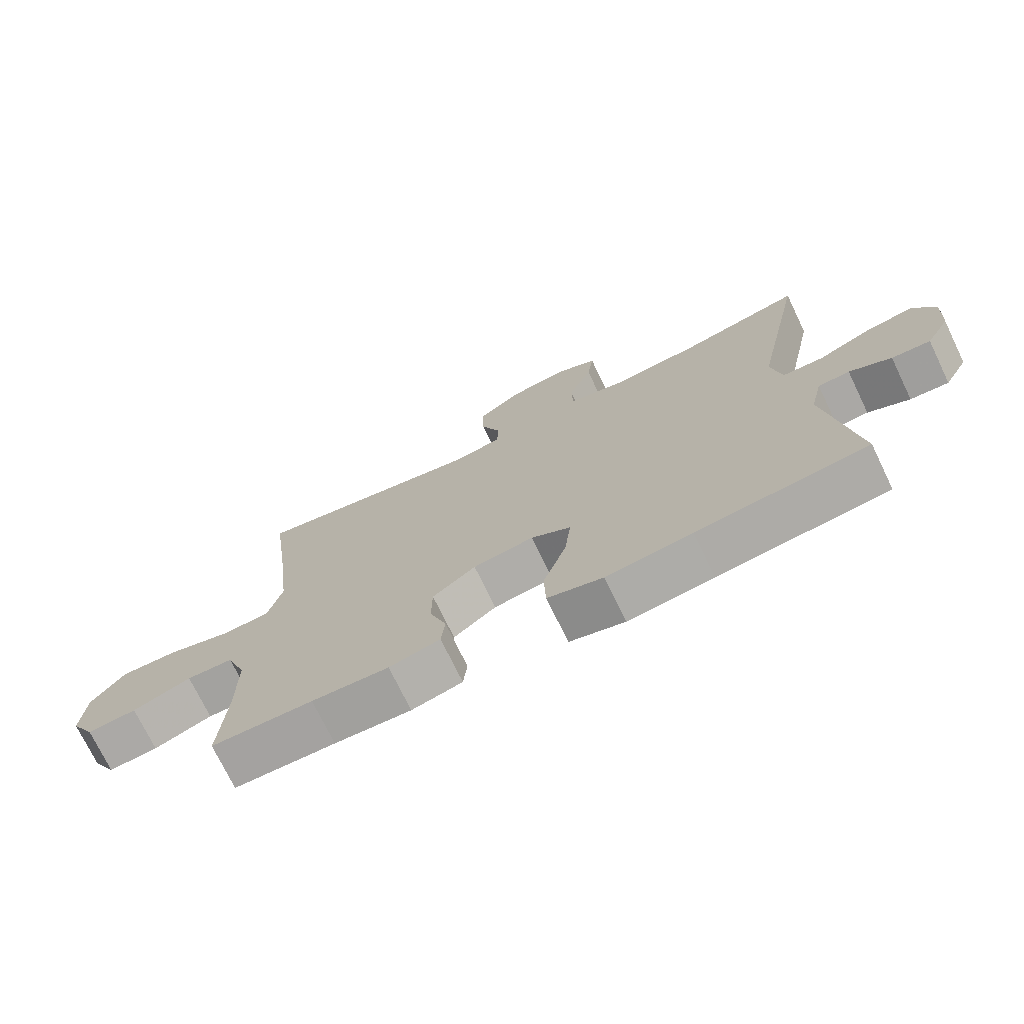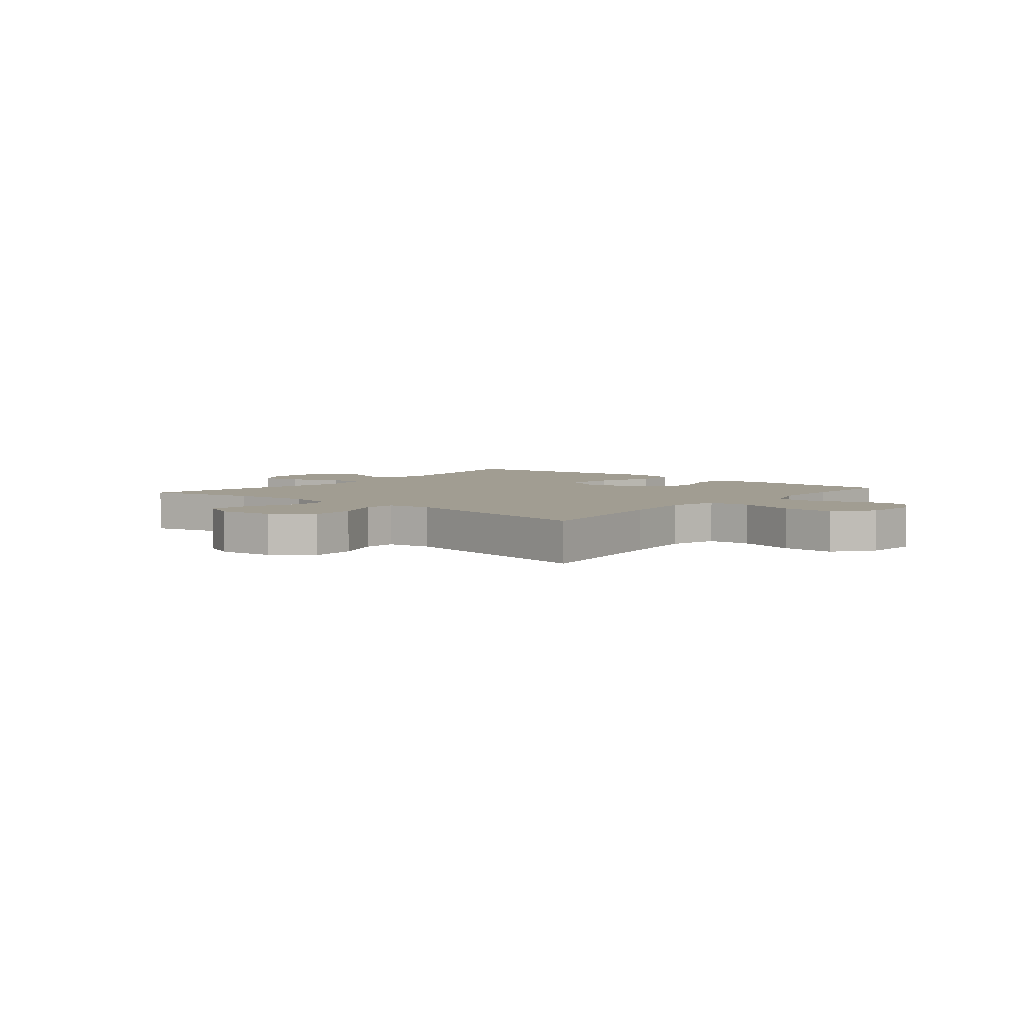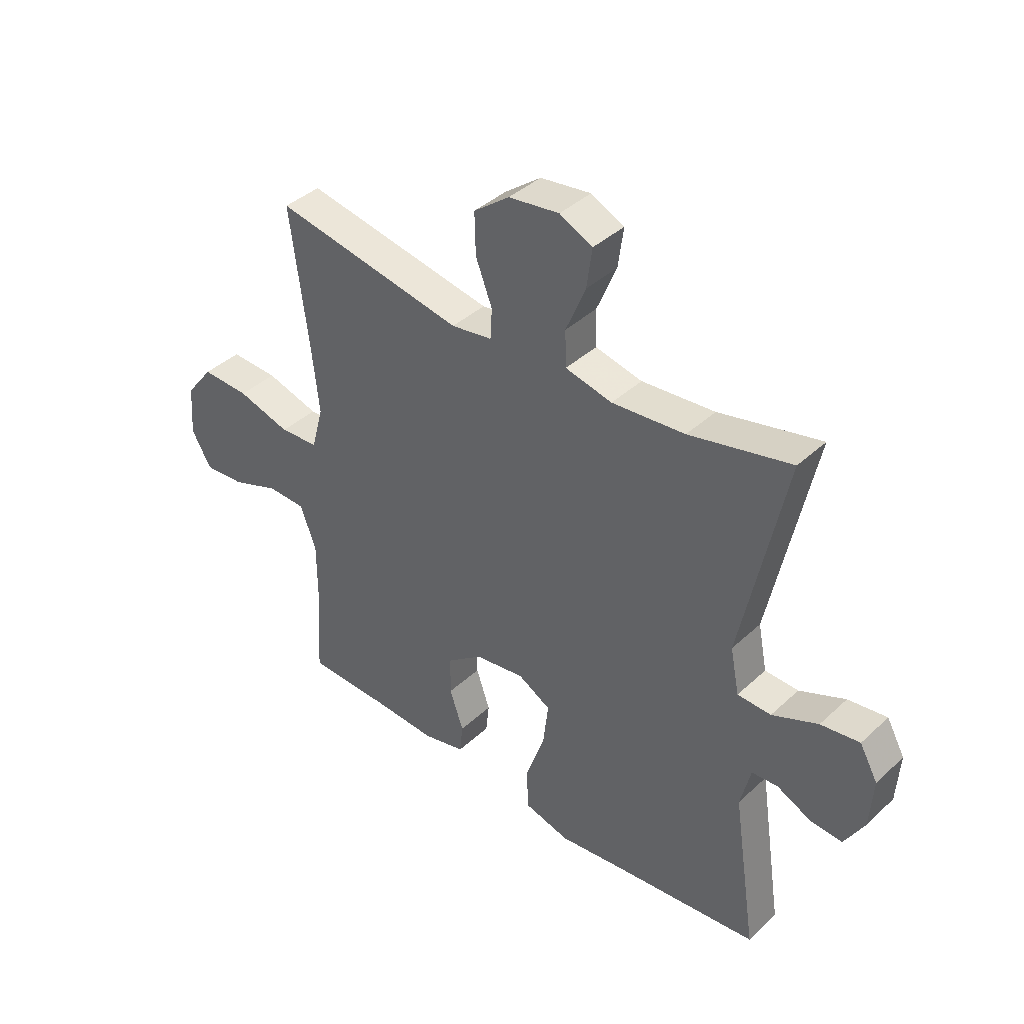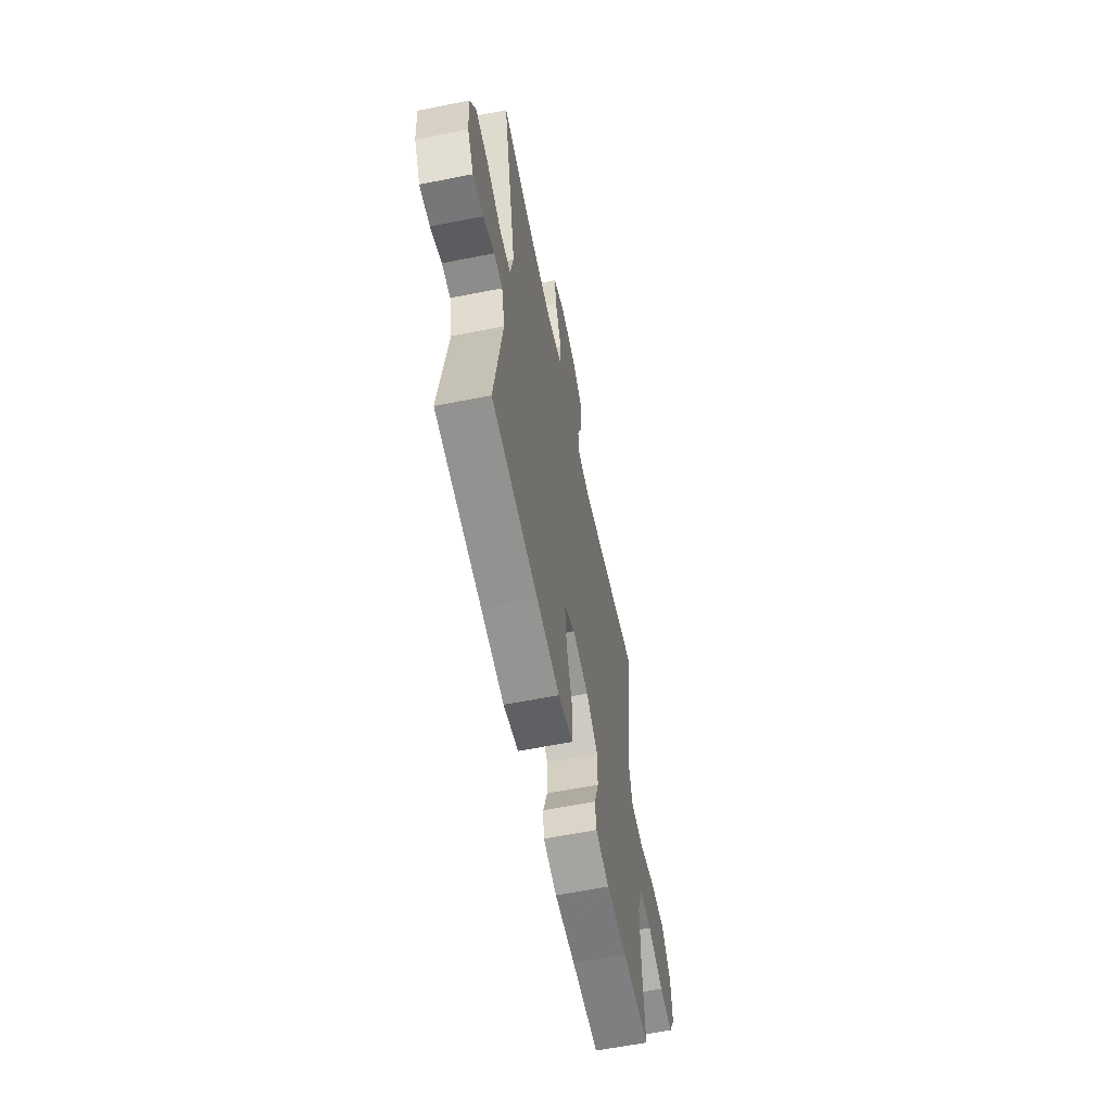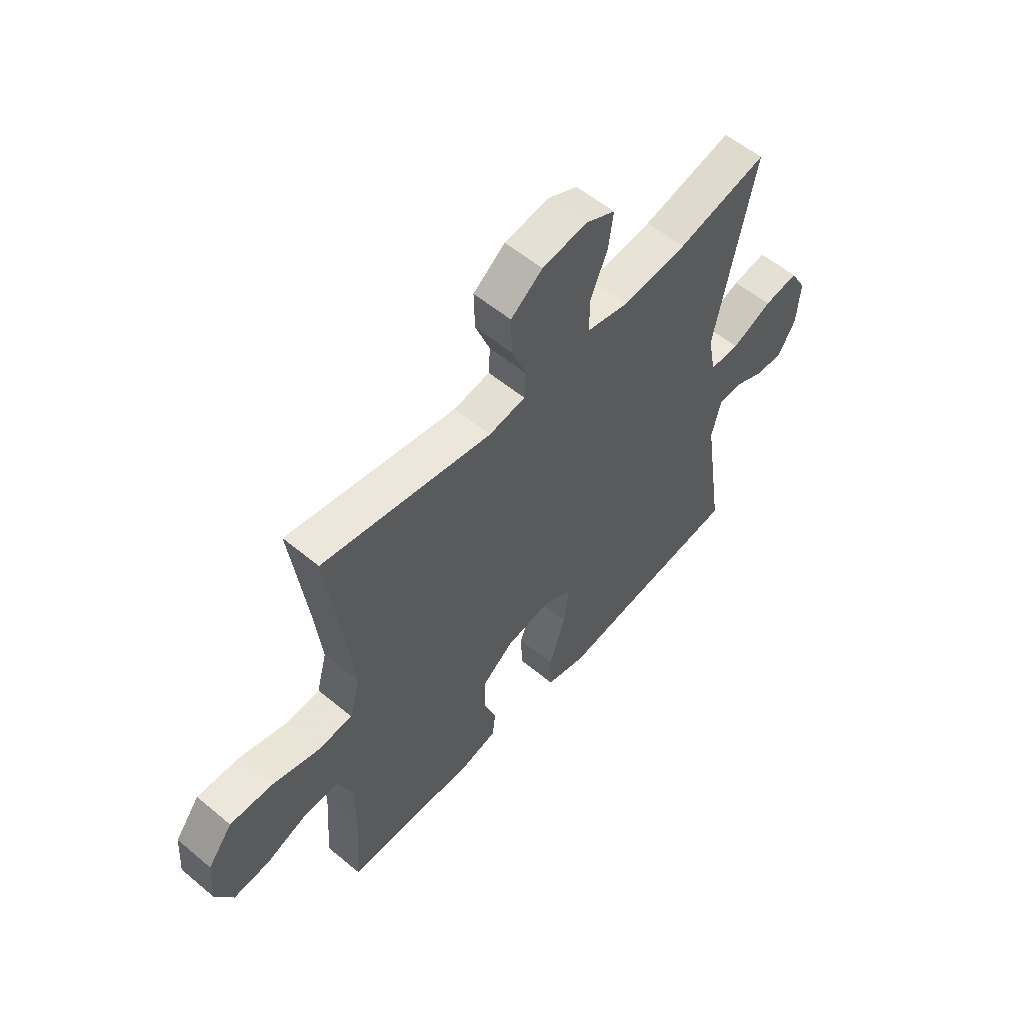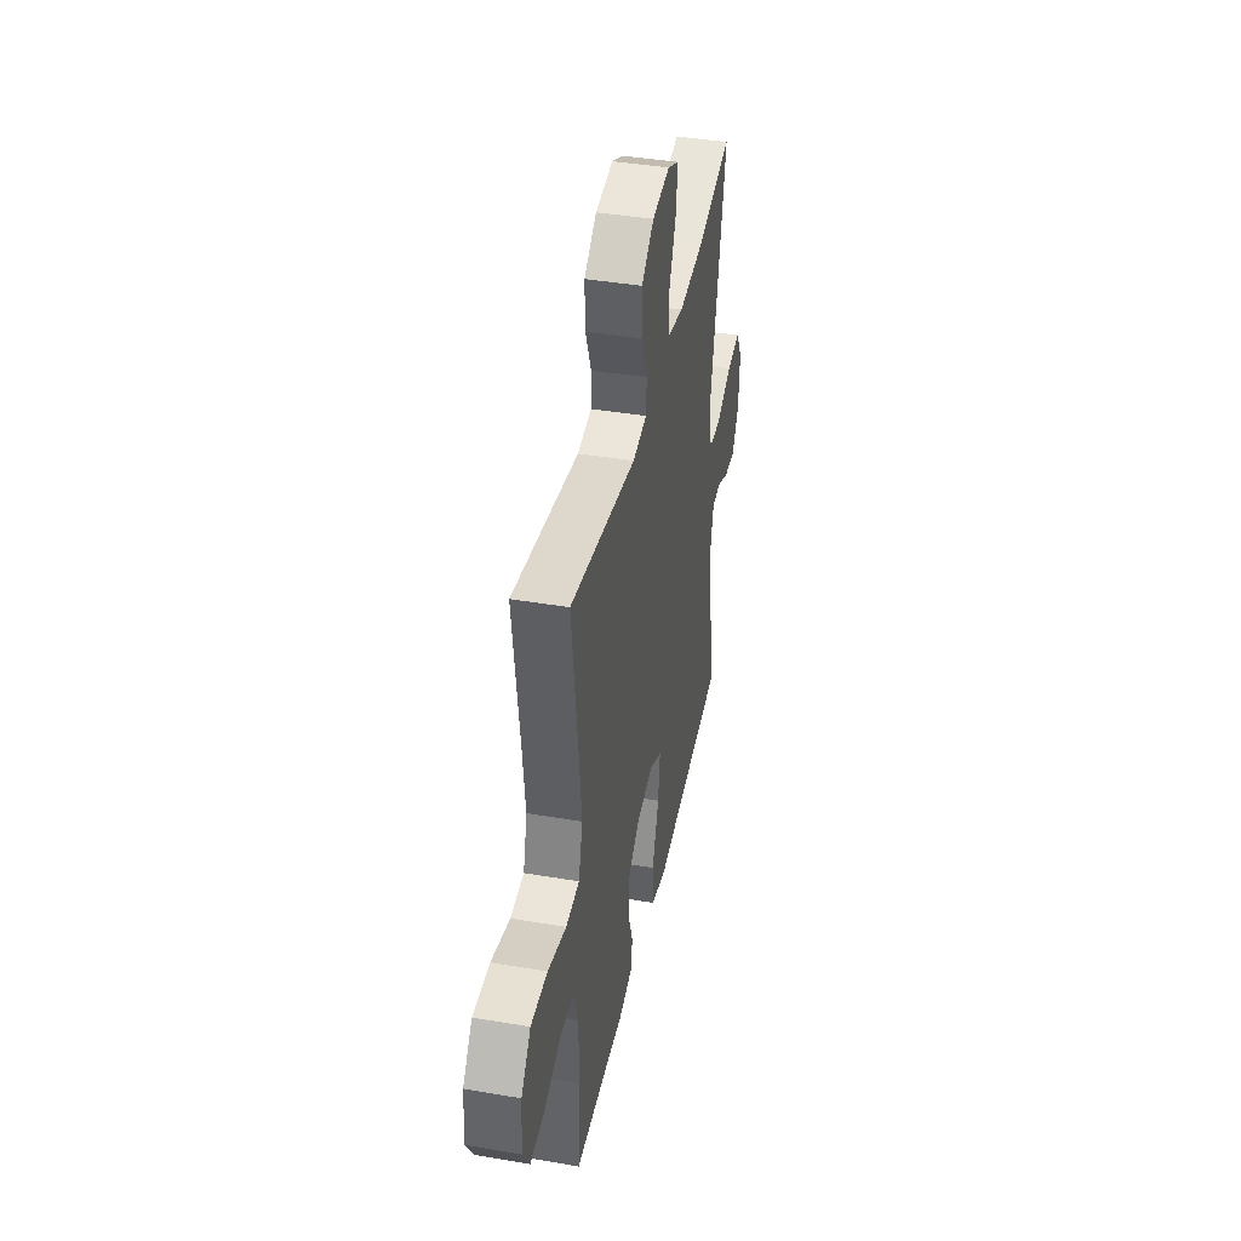
<metadata>
{"format":"obj","ext":"obj","renderer":"f3d","projection":"perspective","resolution":1024,"background":"white","views":[{"elev":-73.3,"azim":-154.2,"up":"+Z"},{"elev":4.7,"azim":39.6,"up":"+Y"},{"elev":39.8,"azim":-138.6,"up":"+Z"},{"elev":-60.7,"azim":-78.5,"up":"+Z"},{"elev":56.5,"azim":131.0,"up":"+Z"},{"elev":41.2,"azim":101.7,"up":"+Z"}]}
</metadata>
<code>
v 0.5 0.07 -0.5
v 0.343 0.07 -0.503
v 0.224 0.07 -0.509
v 0.145 0.07 -0.49
v 0.139 0.07 -0.434
v 0.165 0.07 -0.358
v 0.164 0.07 -0.284
v 0.097 0.07 -0.233
v 0.003 0.07 -0.219
v -0.059 0.07 -0.254
v -0.049 0.07 -0.339
v -0.013 0.07 -0.443
v -0.016 0.07 -0.521
v -0.102 0.07 -0.544
v -0.235 0.07 -0.528
v -0.5 0.07 -0.5
v -0.455 0.07 -0.203
v -0.474 0.07 -0.123
v -0.523 0.07 -0.12
v -0.588 0.07 -0.151
v -0.648 0.07 -0.155
v -0.685 0.07 -0.09
v -0.691 0.07 0.004
v -0.657 0.07 0.065
v -0.584 0.07 0.055
v -0.498 0.07 0.018
v -0.435 0.07 0.02
v -0.418 0.07 0.106
v -0.5 0.07 0.5
v -0.309 0.07 0.456
v -0.172 0.07 0.444
v -0.084 0.07 0.464
v -0.082 0.07 0.532
v -0.119 0.07 0.621
v -0.129 0.07 0.695
v -0.067 0.07 0.725
v 0.028 0.07 0.712
v 0.095 0.07 0.661
v 0.093 0.07 0.583
v 0.062 0.07 0.503
v 0.065 0.07 0.446
v 0.142 0.07 0.434
v 0.5 0.07 0.5
v 0.466 0.07 0.24
v 0.452 0.07 0.113
v 0.474 0.07 0.03
v 0.547 0.07 0.025
v 0.647 0.07 0.054
v 0.737 0.07 0.057
v 0.789 0.07 -0.01
v 0.796 0.07 -0.105
v 0.759 0.07 -0.17
v 0.682 0.07 -0.164
v 0.591 0.07 -0.13
v 0.519 0.07 -0.132
v 0.489 0.07 -0.213
v 0.489 0.07 -0.338
v 0.5 0 -0.5
v 0.343 0 -0.503
v 0.224 0 -0.509
v 0.145 0 -0.49
v 0.139 0 -0.434
v 0.165 0 -0.358
v 0.164 0 -0.284
v 0.097 0 -0.233
v 0.003 0 -0.219
v -0.059 0 -0.254
v -0.049 0 -0.339
v -0.013 0 -0.443
v -0.016 0 -0.521
v -0.102 0 -0.544
v -0.235 0 -0.528
v -0.5 0 -0.5
v -0.455 0 -0.203
v -0.474 0 -0.123
v -0.523 0 -0.12
v -0.588 0 -0.151
v -0.648 0 -0.155
v -0.685 0 -0.09
v -0.691 0 0.004
v -0.657 0 0.065
v -0.584 0 0.055
v -0.498 0 0.018
v -0.435 0 0.02
v -0.418 0 0.106
v -0.5 0 0.5
v -0.309 0 0.456
v -0.172 0 0.444
v -0.084 0 0.464
v -0.082 0 0.532
v -0.119 0 0.621
v -0.129 0 0.695
v -0.067 0 0.725
v 0.028 0 0.712
v 0.095 0 0.661
v 0.093 0 0.583
v 0.062 0 0.503
v 0.065 0 0.446
v 0.142 0 0.434
v 0.5 0 0.5
v 0.466 0 0.24
v 0.452 0 0.113
v 0.474 0 0.03
v 0.547 0 0.025
v 0.647 0 0.054
v 0.737 0 0.057
v 0.789 0 -0.01
v 0.796 0 -0.105
v 0.759 0 -0.17
v 0.682 0 -0.164
v 0.591 0 -0.13
v 0.519 0 -0.132
v 0.489 0 -0.213
v 0.489 0 -0.338
f 51 52 53 54
f 51 54 55
f 50 51 55
f 47 48 49 50
f 46 47 50 55
f 42 43 44
f 41 42 44 45
f 37 38 39 40
f 37 40 41
f 36 37 41
f 33 34 35 36
f 32 33 36 41
f 31 32 41 45
f 28 29 30
f 27 28 30 31
f 23 24 25 26
f 23 26 27
f 22 23 27
f 19 20 21 22
f 18 19 22 27
f 17 18 27 31
f 15 16 17 31
f 11 12 13 14
f 10 11 14 15
f 3 4 5 6
f 2 3 6 7
f 57 1 2 7
f 56 57 7 8
f 46 55 56 8
f 45 46 8 9
f 31 45 9 10
f 10 15 31
f 111 110 109 108
f 112 111 108
f 112 108 107
f 107 106 105 104
f 112 107 104 103
f 101 100 99
f 102 101 99 98
f 97 96 95 94
f 98 97 94
f 98 94 93
f 93 92 91 90
f 98 93 90 89
f 102 98 89 88
f 87 86 85
f 88 87 85 84
f 83 82 81 80
f 84 83 80
f 84 80 79
f 79 78 77 76
f 84 79 76 75
f 88 84 75 74
f 88 74 73 72
f 71 70 69 68
f 72 71 68 67
f 63 62 61 60
f 64 63 60 59
f 64 59 58 114
f 65 64 114 113
f 65 113 112 103
f 66 65 103 102
f 67 66 102 88
f 88 72 67
f 1 58 59 2
f 2 59 60 3
f 3 60 61 4
f 4 61 62 5
f 5 62 63 6
f 6 63 64 7
f 7 64 65 8
f 8 65 66 9
f 9 66 67 10
f 10 67 68 11
f 11 68 69 12
f 12 69 70 13
f 13 70 71 14
f 14 71 72 15
f 15 72 73 16
f 16 73 74 17
f 17 74 75 18
f 18 75 76 19
f 19 76 77 20
f 20 77 78 21
f 21 78 79 22
f 22 79 80 23
f 23 80 81 24
f 24 81 82 25
f 25 82 83 26
f 26 83 84 27
f 27 84 85 28
f 28 85 86 29
f 29 86 87 30
f 30 87 88 31
f 31 88 89 32
f 32 89 90 33
f 33 90 91 34
f 34 91 92 35
f 35 92 93 36
f 36 93 94 37
f 37 94 95 38
f 38 95 96 39
f 39 96 97 40
f 40 97 98 41
f 41 98 99 42
f 42 99 100 43
f 43 100 101 44
f 44 101 102 45
f 45 102 103 46
f 46 103 104 47
f 47 104 105 48
f 48 105 106 49
f 49 106 107 50
f 50 107 108 51
f 51 108 109 52
f 52 109 110 53
f 53 110 111 54
f 54 111 112 55
f 55 112 113 56
f 56 113 114 57
f 57 114 58 1

</code>
